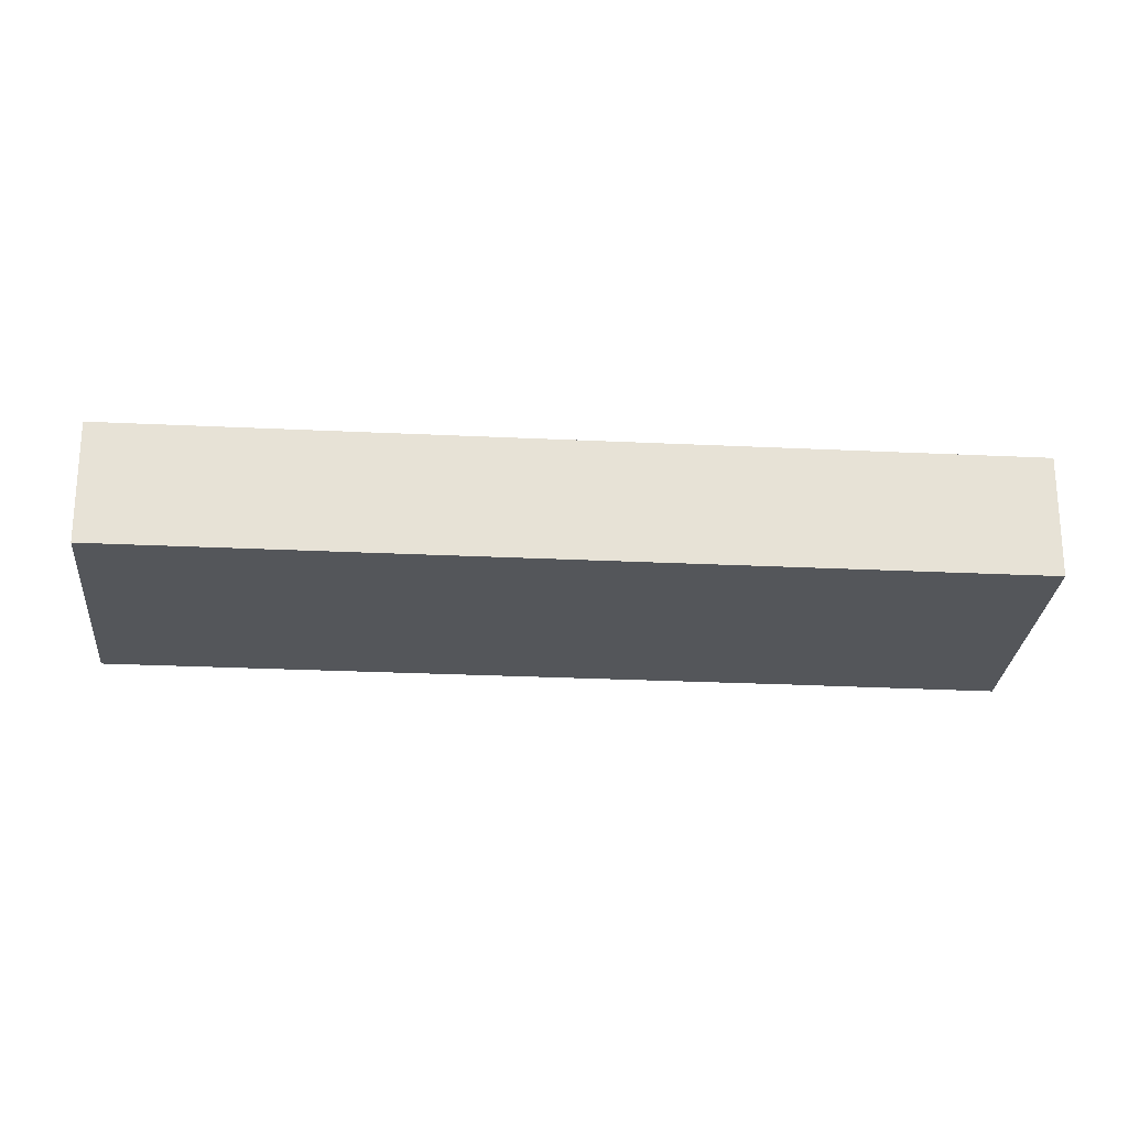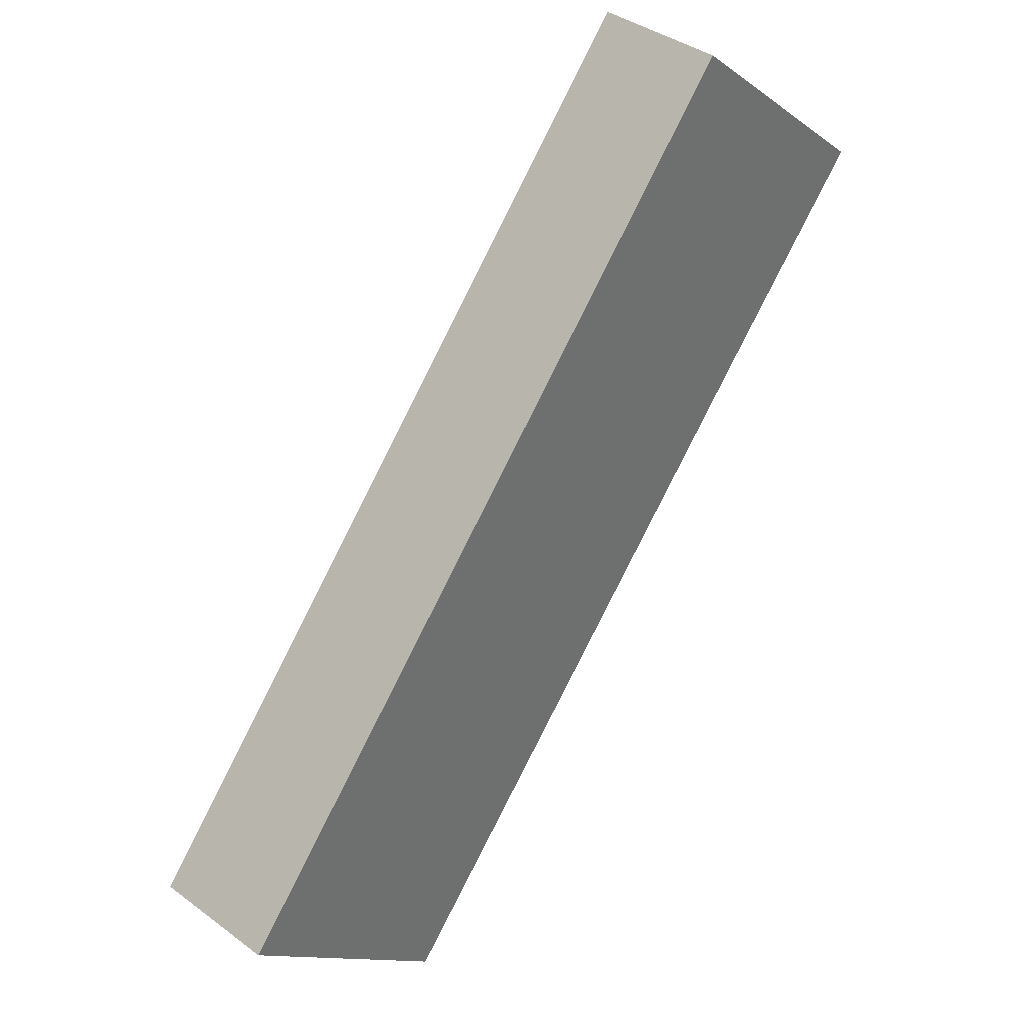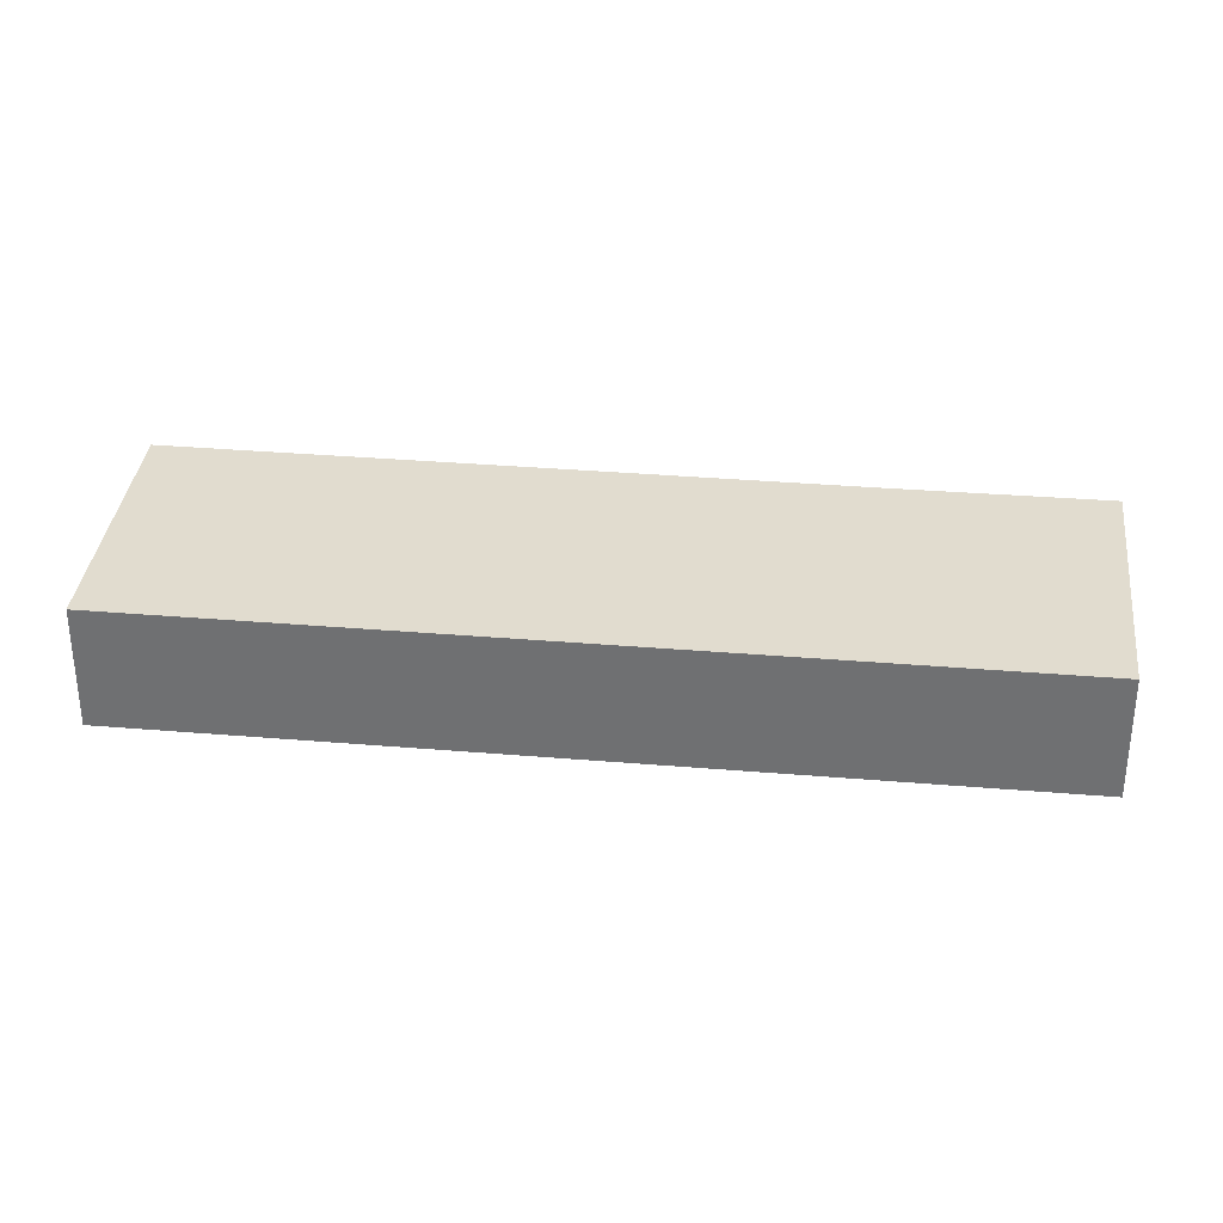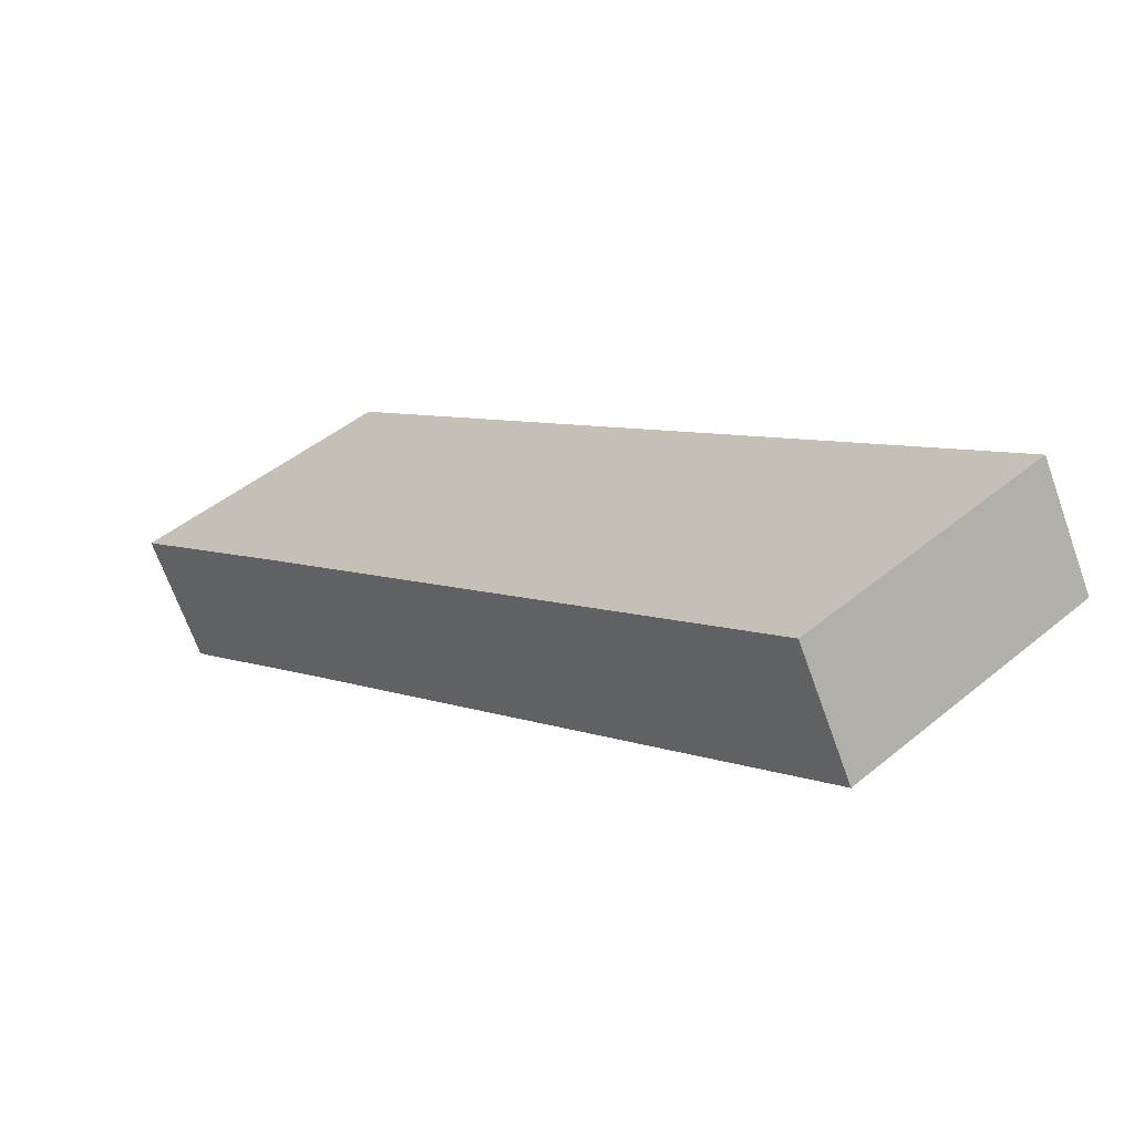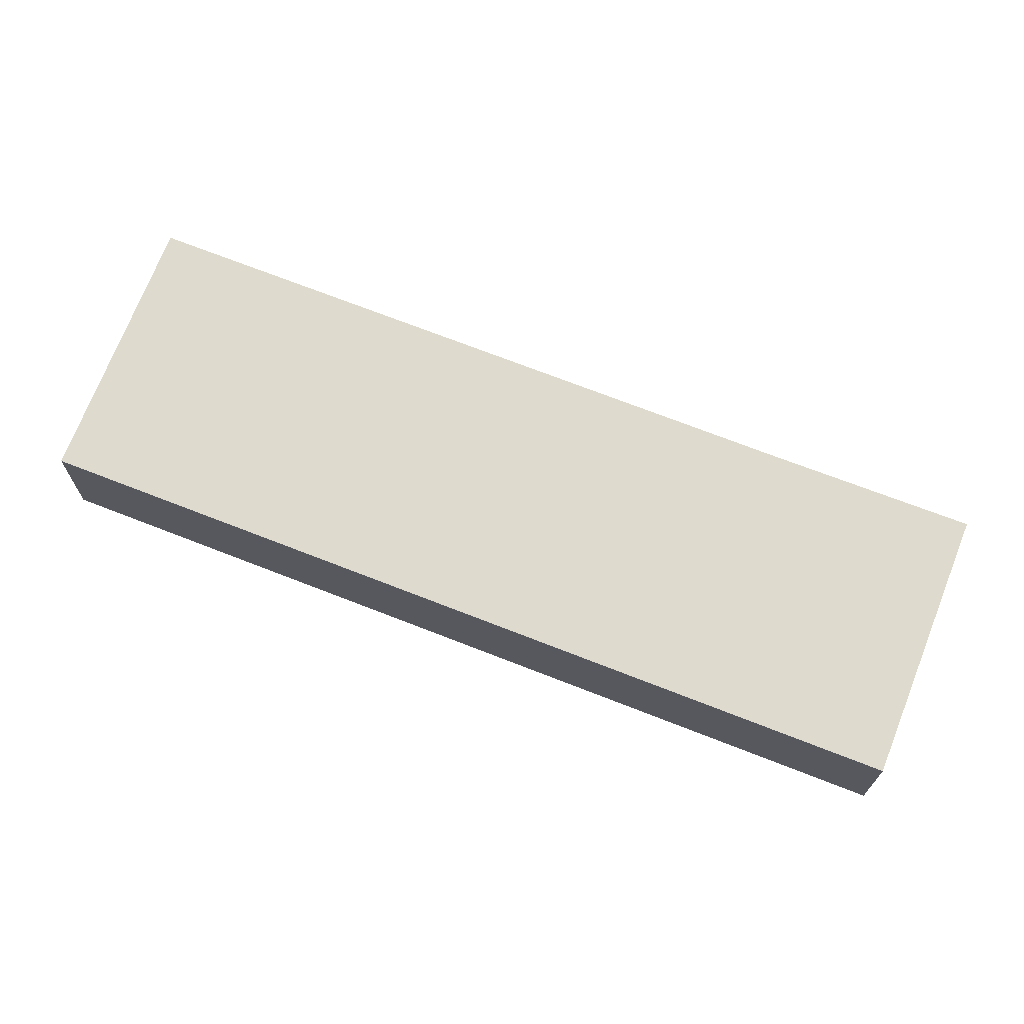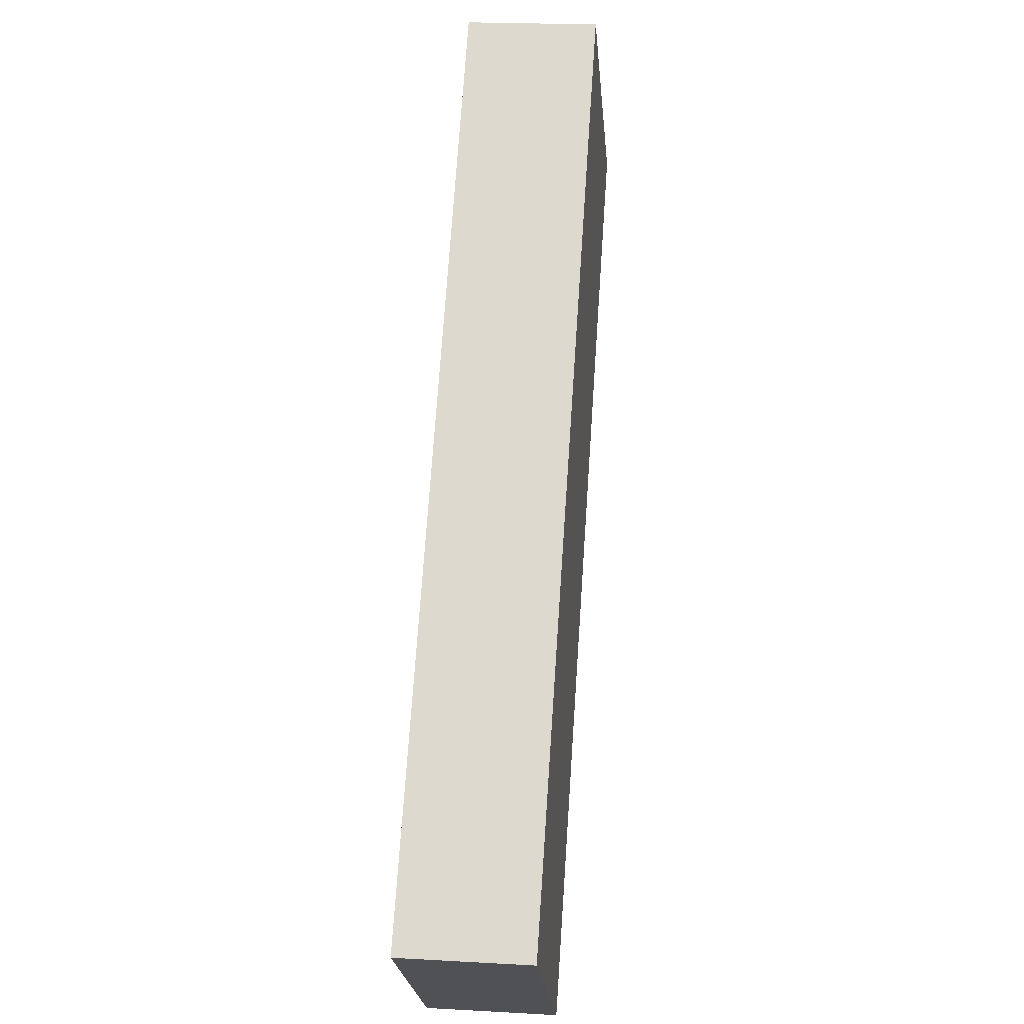
<metadata>
{"format":"obj","ext":"obj","renderer":"f3d","projection":"perspective","resolution":1024,"background":"white","views":[{"elev":-25.4,"azim":-53.5,"up":"+Y"},{"elev":38.1,"azim":-46.7,"up":"+Z"},{"elev":34.3,"azim":-42.5,"up":"+Y"},{"elev":-67.8,"azim":-160.4,"up":"+Z"},{"elev":71.1,"azim":-27.6,"up":"+Y"},{"elev":20.9,"azim":-84.2,"up":"+Z"}]}
</metadata>
<code>
v  4.552 4 -3.958
v  7.162 4 -5.496
v  6.8 4 -5.913
v  21.59 4 11.1
v  0 4 2.449e-16
v  4.552 4 5.235
v  10.48 4 12.05
v  25.83 4 15.9
v  19.27 4 22.16
v  26.11 4 16.22
v  19.27 -1.357e-15 22.16
v  26.11 -9.932e-16 16.22
v  25.83 -9.735e-16 15.9
v  21.59 -6.795e-16 11.1
v  7.162 3.365e-16 -5.496
v  6.8 3.621e-16 -5.913
v  4.552 2.424e-16 -3.958
v  0 0 0
v  4.552 -3.206e-16 5.235
v  10.48 -7.382e-16 12.05
g defaultobject
f 1 2 3
f 2 1 4
f 4 1 5
f 4 5 6
f 4 6 7
f 4 7 8
f 8 7 9
f 8 9 10
f 11 10 9
f 10 11 12
f 12 8 10
f 8 12 4
f 4 12 13
f 4 13 14
f 4 14 2
f 2 14 15
f 2 15 3
f 3 15 16
f 16 1 3
f 1 16 5
f 5 16 17
f 5 17 18
f 18 6 5
f 6 18 19
f 6 19 7
f 7 19 20
f 7 20 9
f 9 20 11
f 17 19 18
f 19 17 16
f 19 16 15
f 19 15 14
f 19 14 20
f 20 14 11
f 11 14 13
f 11 13 12

</code>
